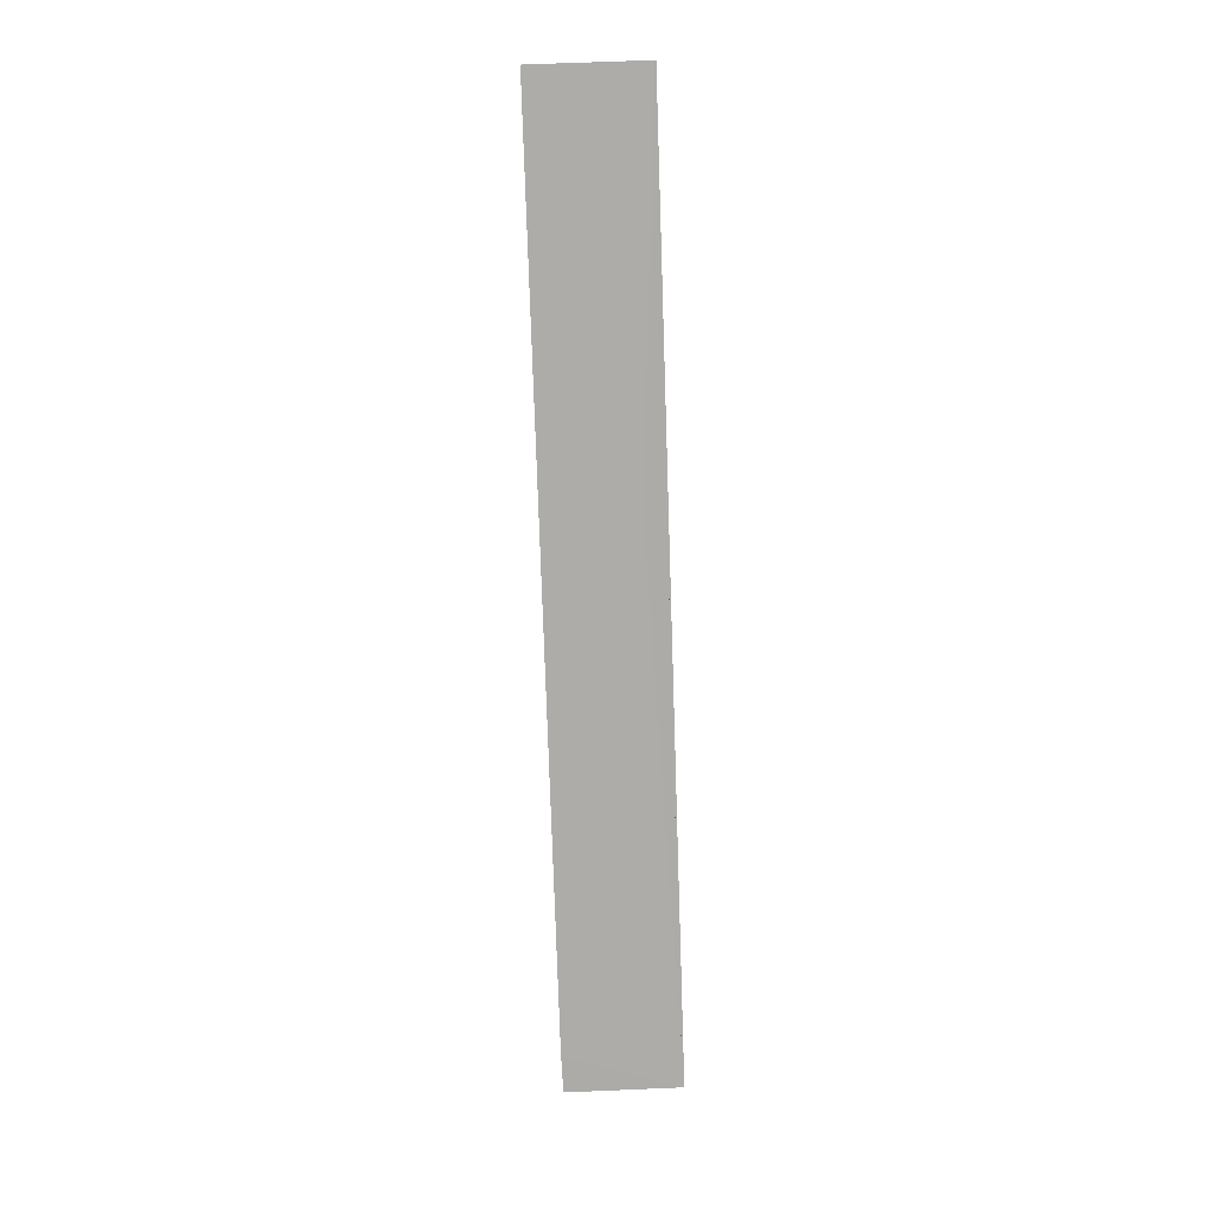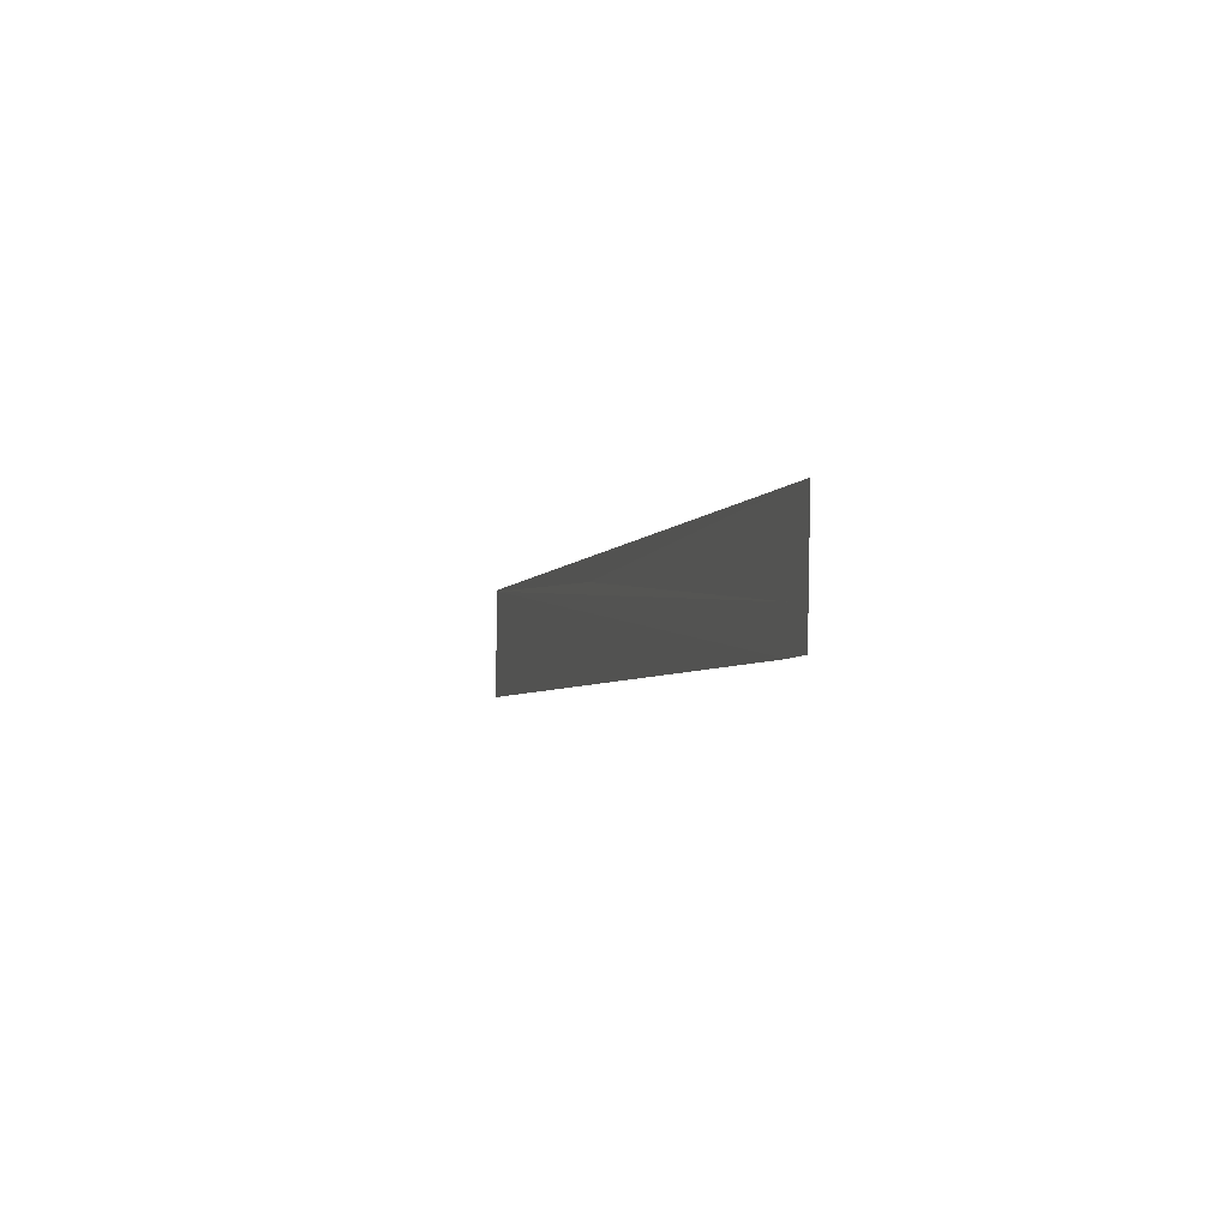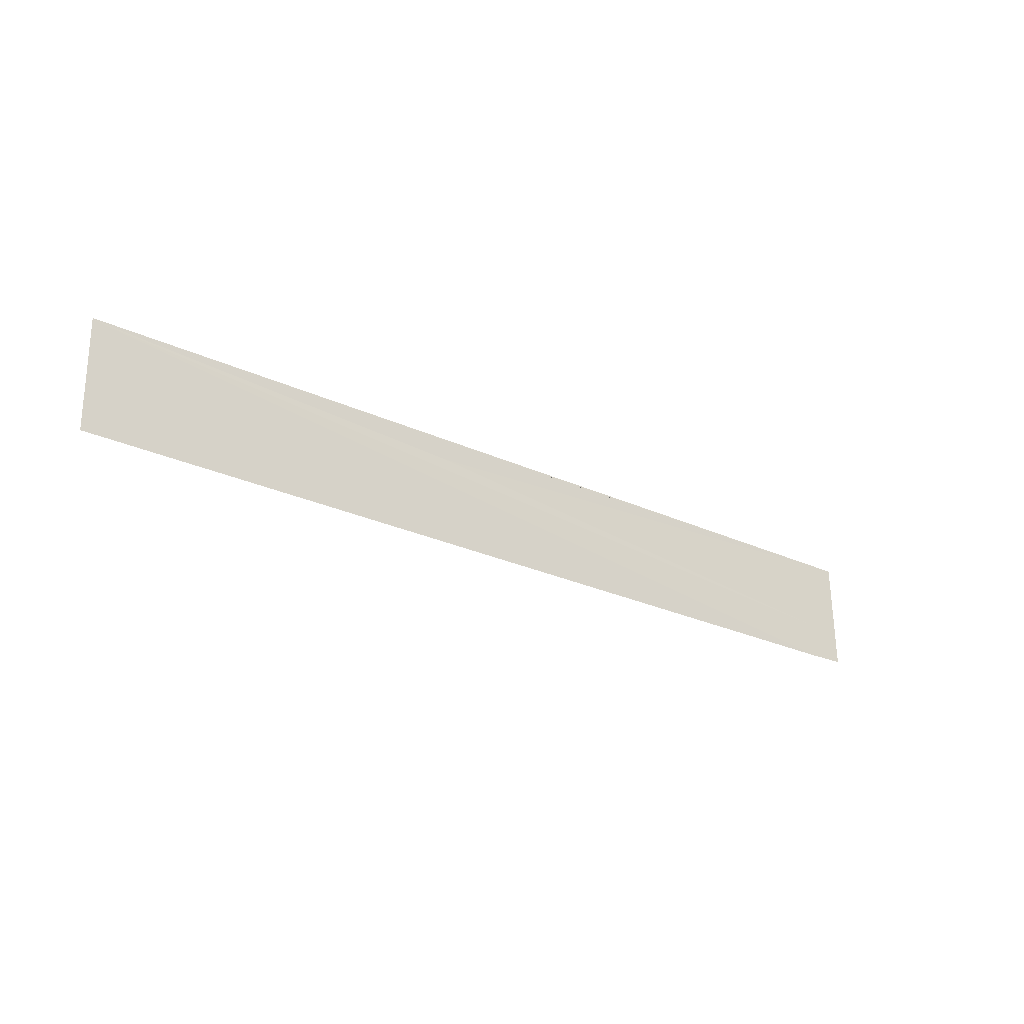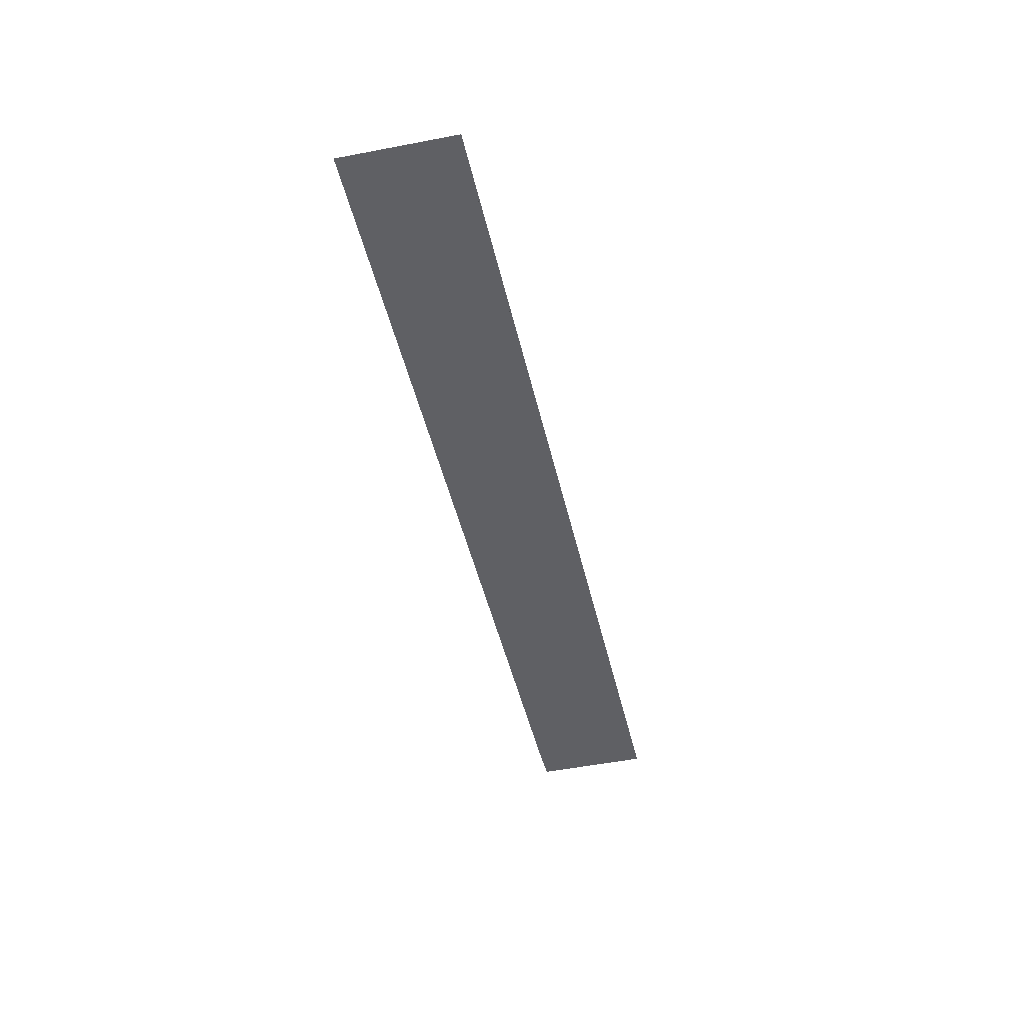
<metadata>
{"format":"obj","ext":"obj","renderer":"f3d","projection":"perspective","resolution":1024,"background":"white","views":[{"elev":-76.6,"azim":-88.1,"up":"+Y"},{"elev":-3.9,"azim":74.7,"up":"+Z"},{"elev":-25.5,"azim":-37.0,"up":"+Z"},{"elev":-43.7,"azim":-77.8,"up":"+Y"}]}
</metadata>
<code>
v 0.08861 -0.02527 0.2303
v 0.08856 -0.02528 0.23
v 0.08857 -0.02572 0.2116
v -0.06479 -0.02603 0.2118
v -0.06483 -0.02581 0.23
v 0.08862 -0.02571 0.2119
v -0.06479 -0.02581 0.2302
v 0.08241 -0.02575 0.2115
v 0.0824 -0.0256 0.2176
v -0.06483 -0.02603 0.2116
v -0.03417 -0.02565 0.2299
f 1 2 3
f 5 2 1
f 6 1 3
f 6 3 4
f 6 4 1
f 7 5 1
f 7 1 4
f 7 4 5
f 8 3 2
f 8 4 3
f 9 8 2
f 9 5 8
f 10 8 5
f 10 5 4
f 10 4 8
f 11 9 2
f 11 2 5
f 11 5 9

</code>
